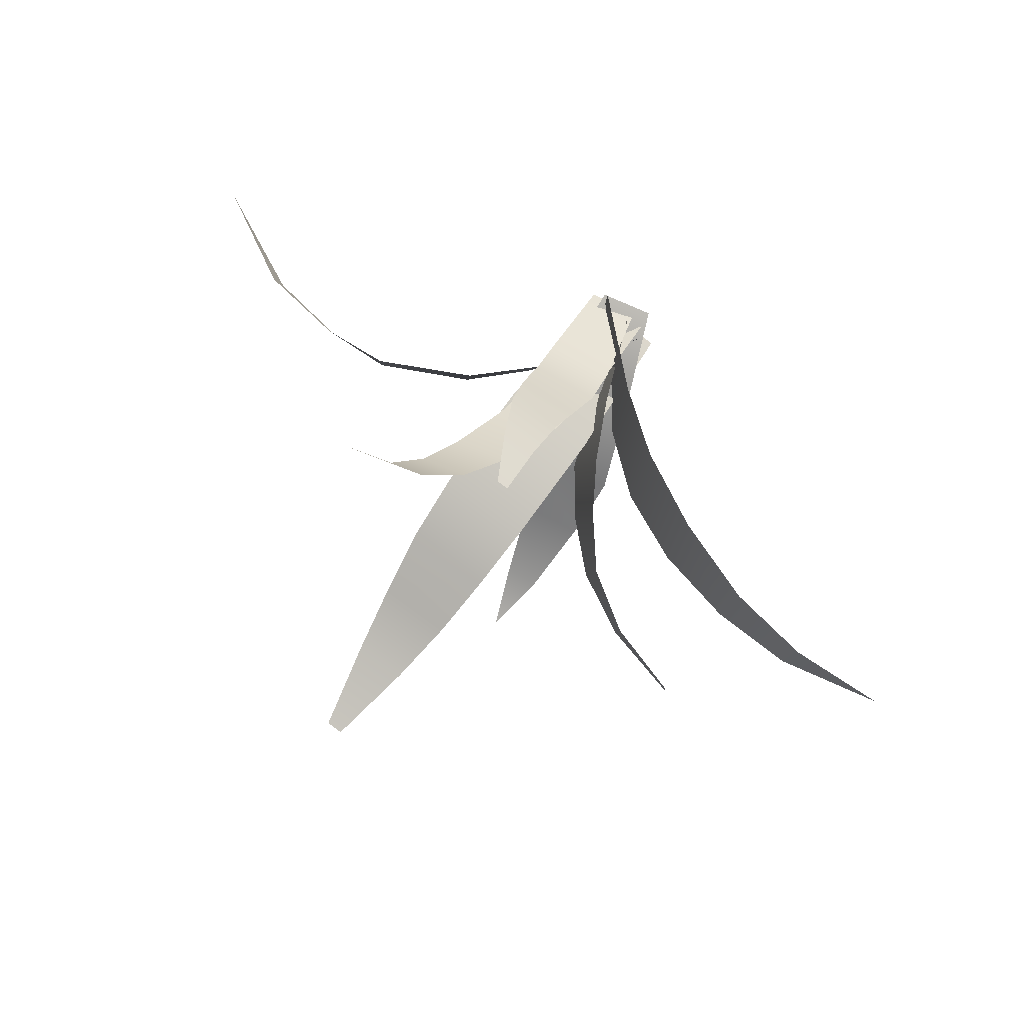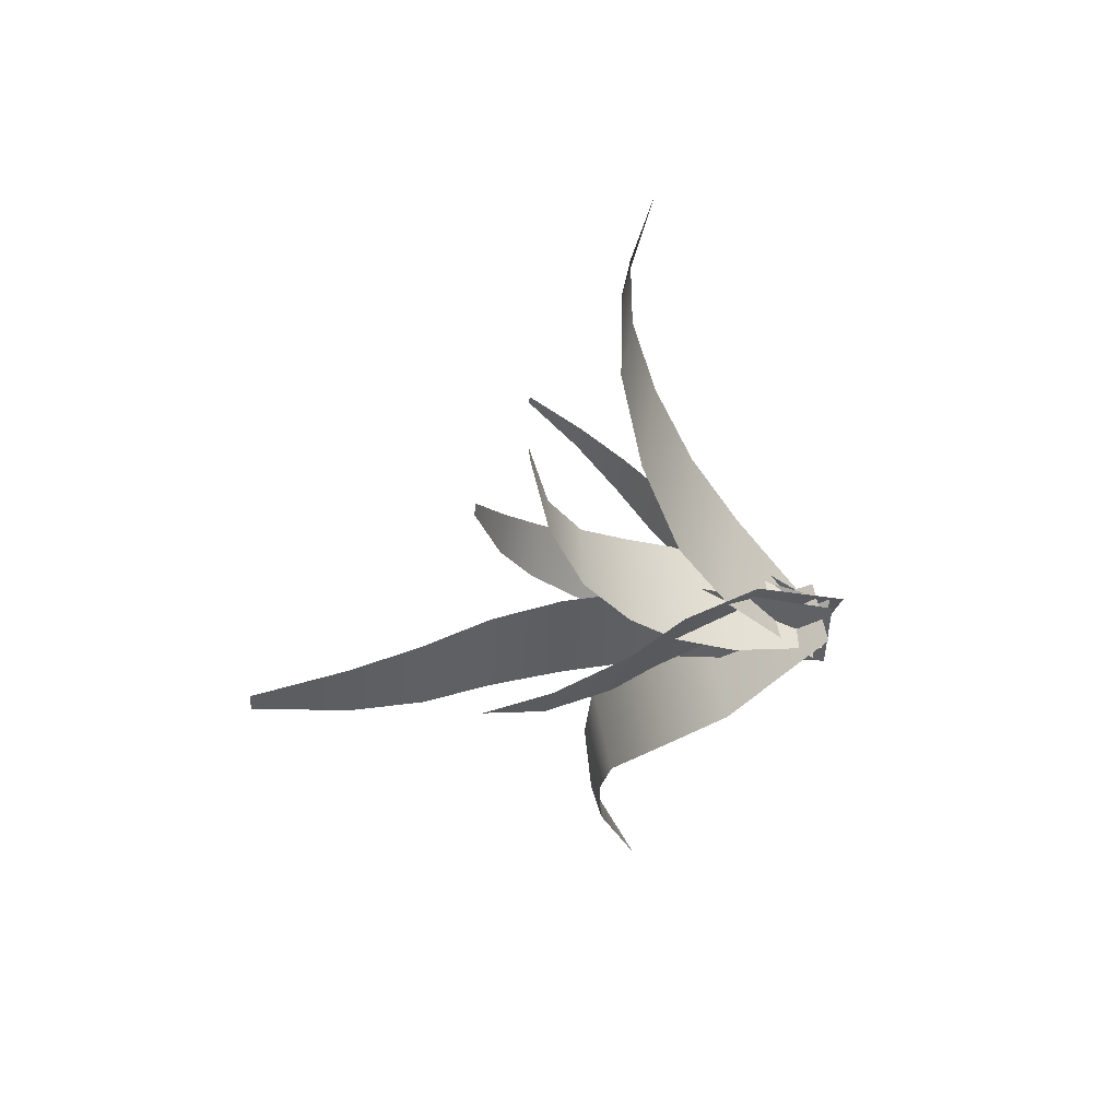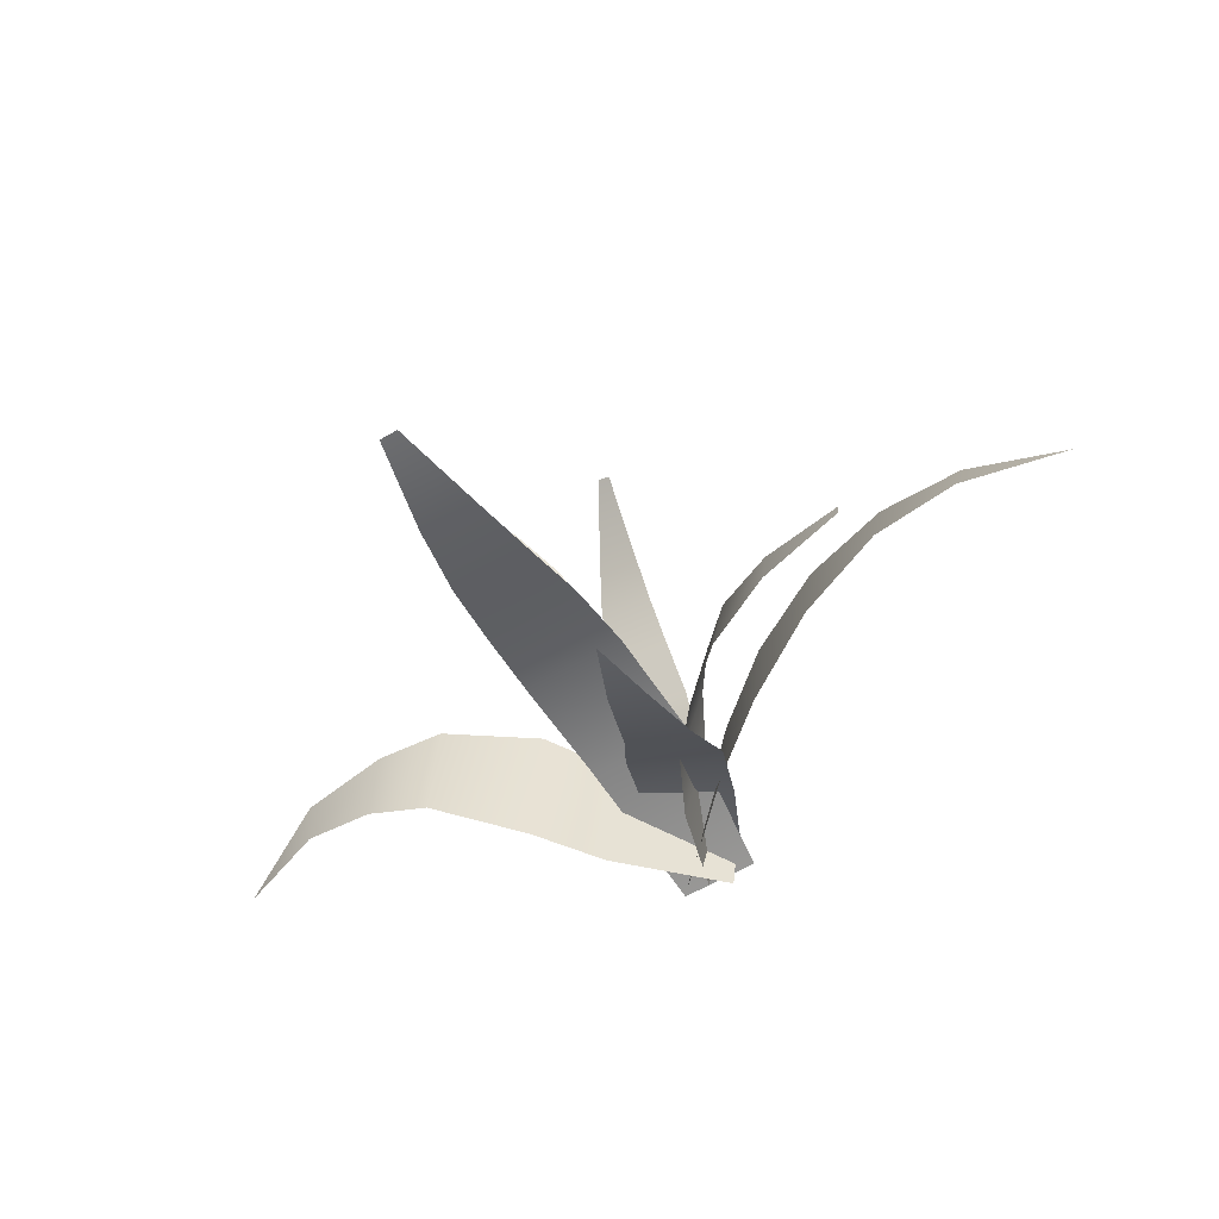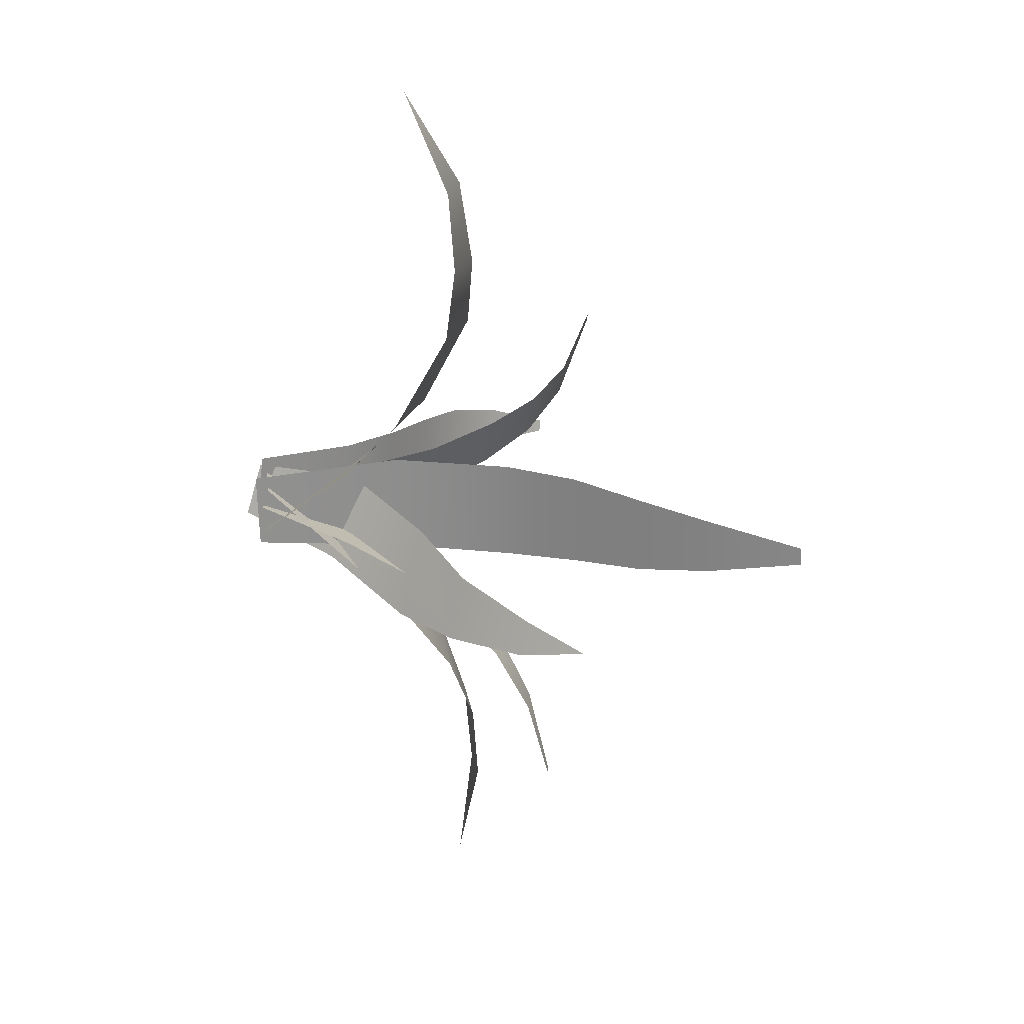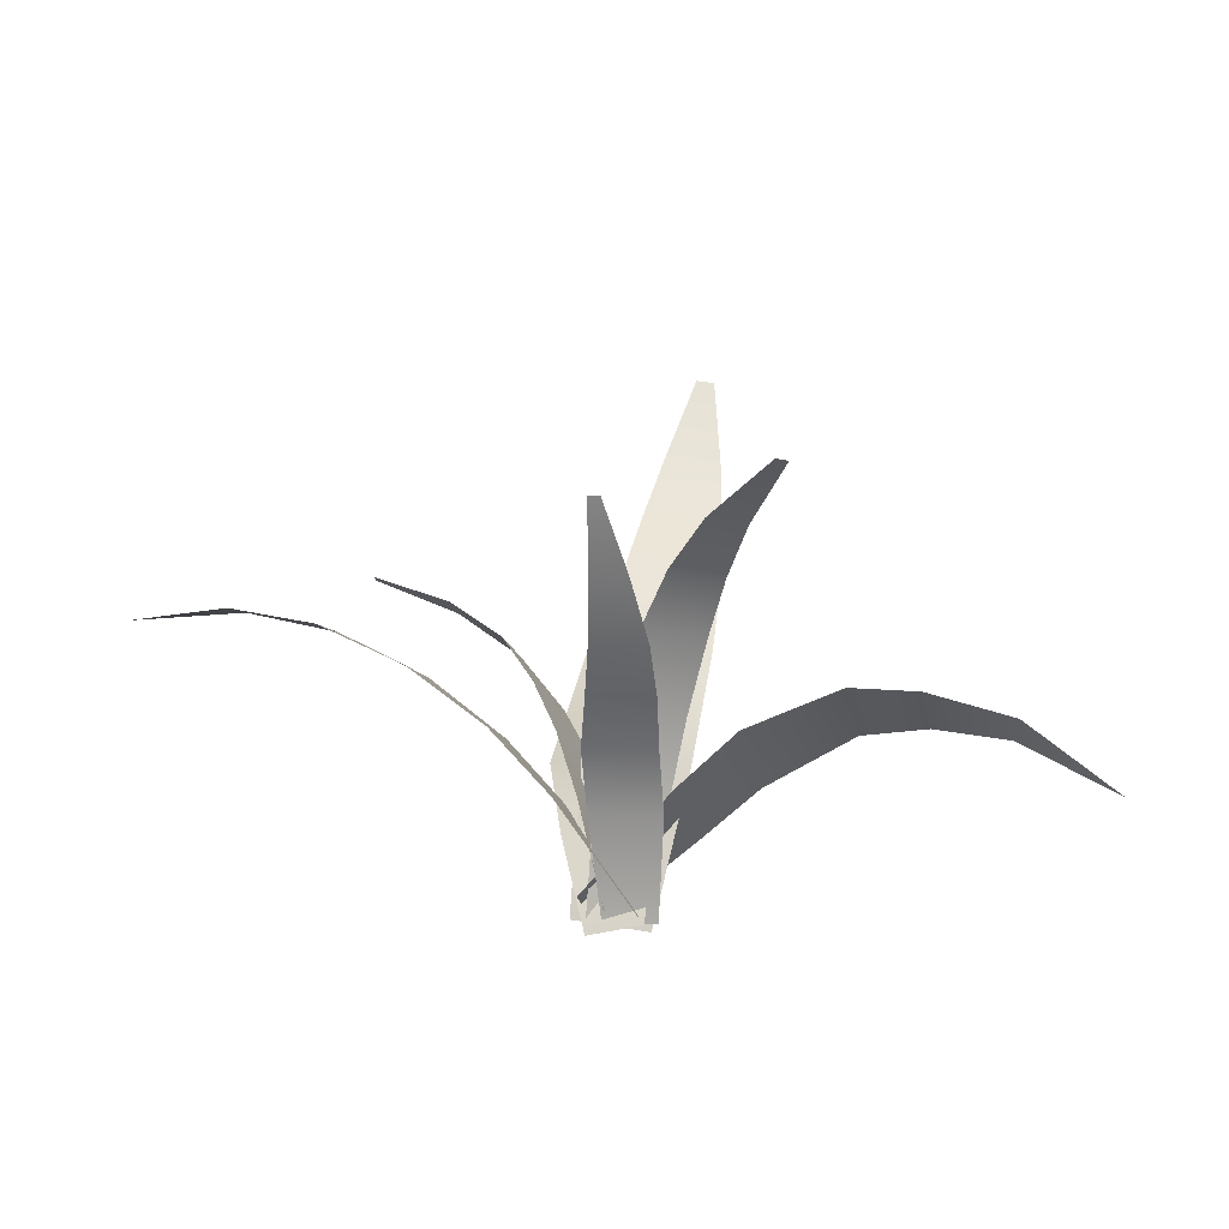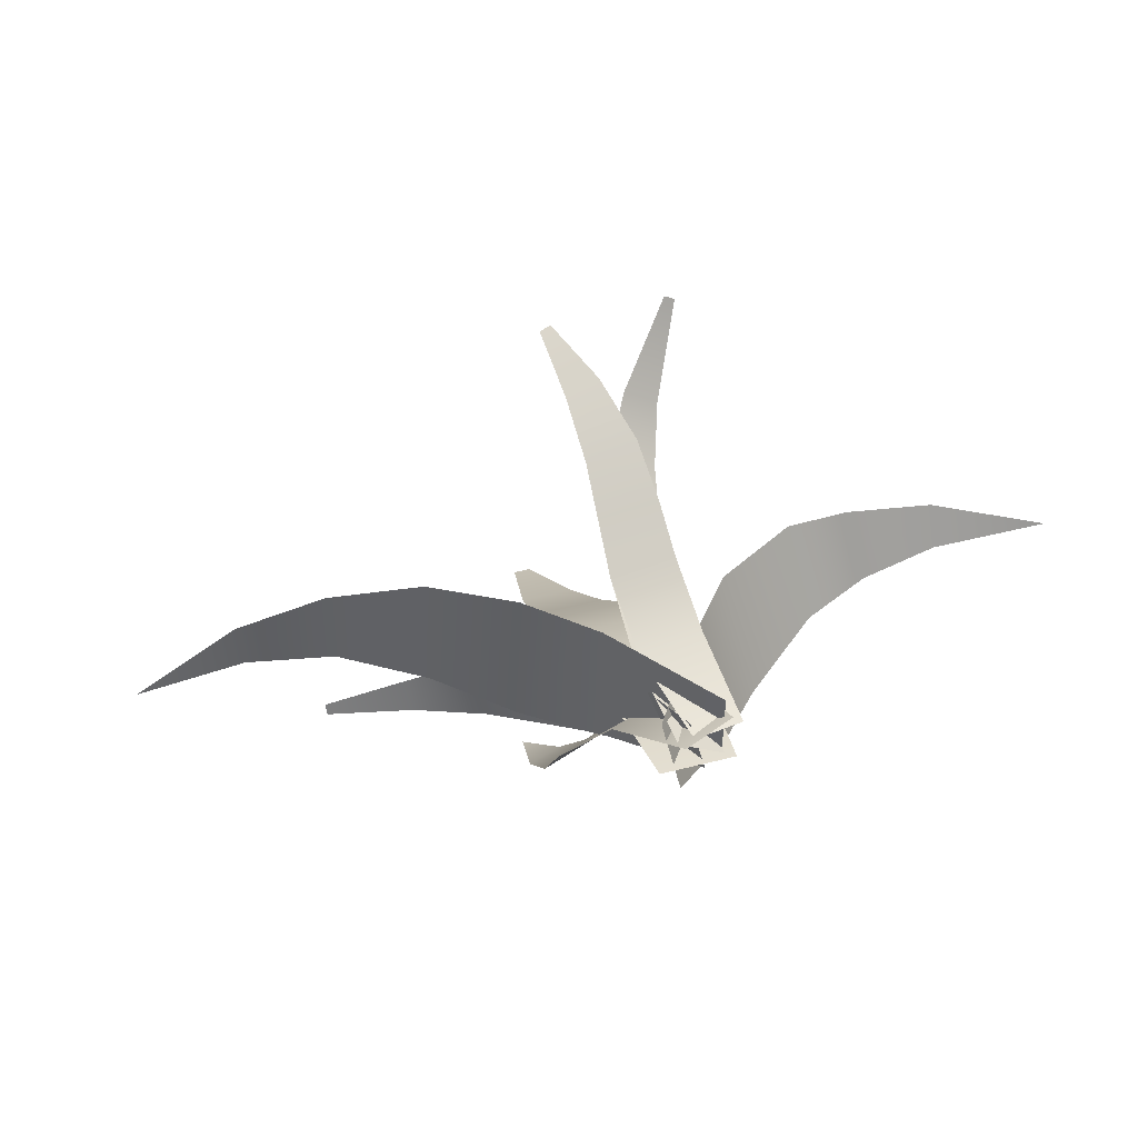
<metadata>
{"format":"obj","ext":"obj","renderer":"f3d","projection":"perspective","resolution":1024,"background":"white","views":[{"elev":76.0,"azim":-152.5,"up":"+Z"},{"elev":-49.1,"azim":-101.2,"up":"+Z"},{"elev":-66.2,"azim":-158.8,"up":"+Z"},{"elev":-62.2,"azim":81.7,"up":"+Z"},{"elev":-14.5,"azim":2.1,"up":"+Y"},{"elev":31.0,"azim":-26.9,"up":"+Z"}]}
</metadata>
<code>
g default
v -0.3098 -0.5727 -0.2403
v 0.2774 -0.7523 -2.308
v -9.516 13.18 -4.935
v -9.463 13.15 -5.409
v -1.237 3.439 0.1201
v -0.1529 3.107 -3.708
v -2.047 6.011 -0.1954
v -2.971 8.101 -1.274
v -2.019 7.797 -4.922
v -0.8744 5.65 -4.374
v -4.27 10.17 -2.68
v -6.433 11.89 -3.921
v -6.231 11.8 -5.367
v -3.728 9.978 -5.229
v -0.3783 -1.024 -0.6316
v 1.667 -1.073 -0.446
v -0.4152 11.6 10.55
v 0.03368 11.56 10.75
v -0.8215 2.612 1.162
v 1.918 2.547 1.41
v -0.7345 6.07 5.183
v -0.9553 4.575 3.381
v 1.792 4.504 3.663
v 1.778 5.865 5.448
v -0.4493 9.322 8.787
v -0.5546 7.405 6.885
v 1.563 7.291 7.438
v 0.9285 9.22 9.303
v -0.7169 -0.6911 -2.952
v -1.264 -0.1057 -0.2559
v 18.2 3.039 1.599
v 3.178 2.585 -4.083
v 2.26 3.623 0.6341
v 5.497 4.444 -3.685
v 9.097 6.097 -2.069
v 8.425 7.012 1.971
v 4.646 5.613 1.399
v 11.64 6.08 -0.8569
v 14.53 5.396 0.2066
v 14.53 5.825 2.009
v 11.11 6.837 2.03
v 1.162 -1.148 -0.05328
v -0.987 -1.462 -0.5965
v -0.5845 13.21 -9.665
v 1.037 6.143 -4.062
v -2.556 5.763 -5.032
v 1.618 2.949 -0.9367
v -1.948 2.462 -1.855
v -0.04656 10.77 -8.556
v 0.3767 8.051 -6.434
v -2.144 7.876 -7.149
v -1.443 10.73 -8.973
v 0.9458 -0.9467 0.6372
v 1.053 -0.5988 -2.158
v -17.96 10.26 -0.08479
v -2.04 3.107 2.136
v -1.835 3.74 -2.934
v -4.314 5.529 2.77
v -7.23 7.712 3.079
v -6.886 8.317 -1.53
v -4.058 6.226 -2.766
v -10.56 9.397 2.573
v -13.93 10.24 1.677
v -13.57 10.52 -0.1001
v -10.16 9.824 -0.423
v 1.006 -0.9176 -1.753
v -0.9665 -0.8667 -0.7734
v 6.268 12.91 10.01
v 5.798 12.93 10.25
v 2.039 3.273 -0.7308
v -0.6032 3.341 0.5811
v 2.739 6.262 0.5072
v 3.525 8.788 2.276
v 1.123 8.85 3.469
v 0.08404 6.331 1.825
v 4.206 10.57 3.992
v 4.992 11.86 6.176
v 3.469 11.9 6.931
v 2.151 10.62 5.012
v 1.381 -1.184 -1.854
v -1.615 -0.683 -2.012
v 3.896 21.66 -6.654
v 3.182 21.78 -6.691
v 2.859 4.709 -1.253
v -1.156 5.38 -1.464
v 4.038 12.26 -3.297
v 3.715 9.444 -2.274
v -0.3201 10.12 -2.486
v 0.2992 12.89 -3.494
v 4.125 17.82 -5.757
v 4.156 14.95 -4.696
v 1.013 15.47 -4.861
v 1.886 18.19 -5.875
g grass2 group1
f 12 13 4 3
f 5 6 10 7
f 8 9 14 11
f 1 2 6 5
f 8 7 10 9
f 12 11 14 13
f 28 25 17 18
f 19 22 23 20
f 24 21 26 27
f 15 19 20 16
f 22 21 24 23
f 26 25 28 27
f 39 40 31
f 32 33 37 34
f 35 36 41 38
f 29 30 33 32
f 35 34 37 36
f 39 38 41 40
f 52 49 44
f 47 45 46 48
f 45 50 51 46
f 42 47 48 43
f 50 49 52 51
f 63 64 55
f 56 57 61 58
f 59 60 65 62
f 53 54 57 56
f 59 58 61 60
f 63 62 65 64
f 77 78 69 68
f 70 71 75 72
f 73 74 79 76
f 66 67 71 70
f 73 72 75 74
f 77 76 79 78
f 93 90 82 83
f 84 87 88 85
f 89 86 91 92
f 80 84 85 81
f 87 86 89 88
f 91 90 93 92

</code>
